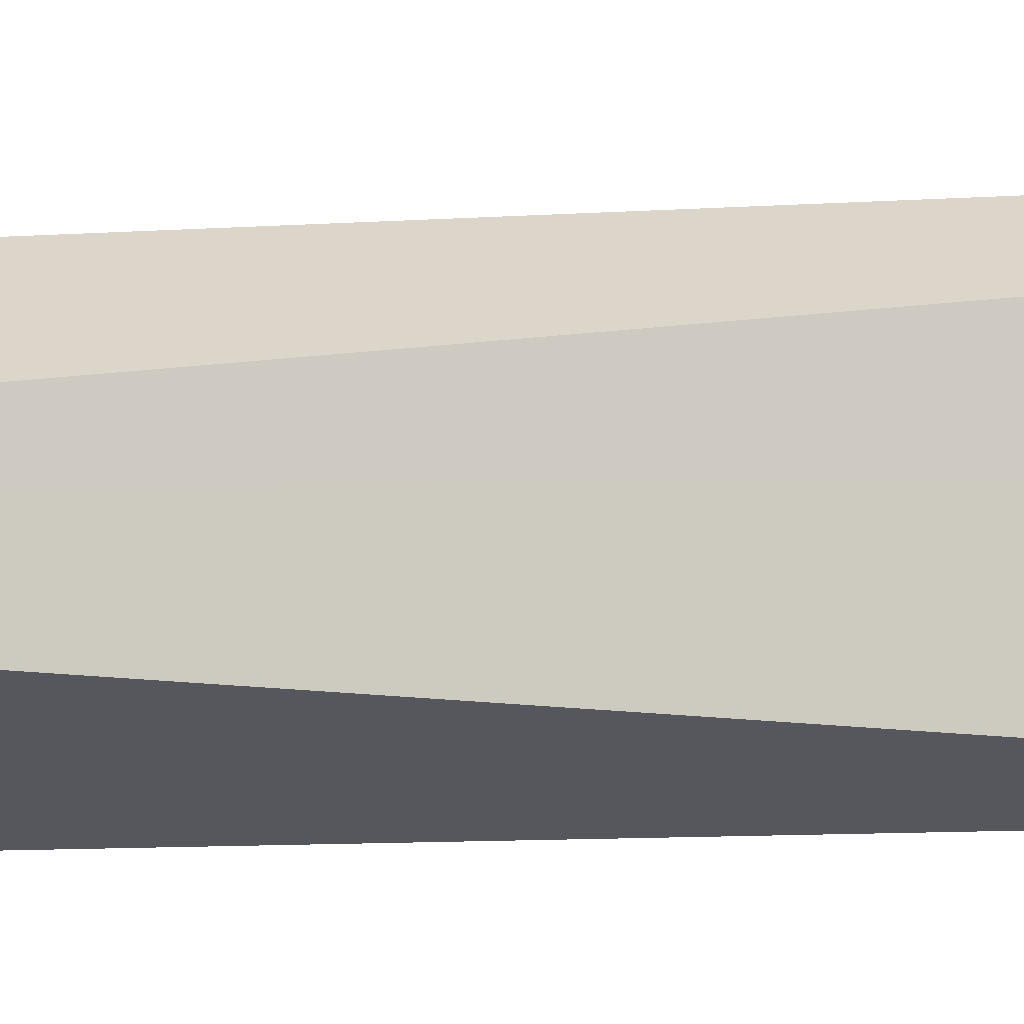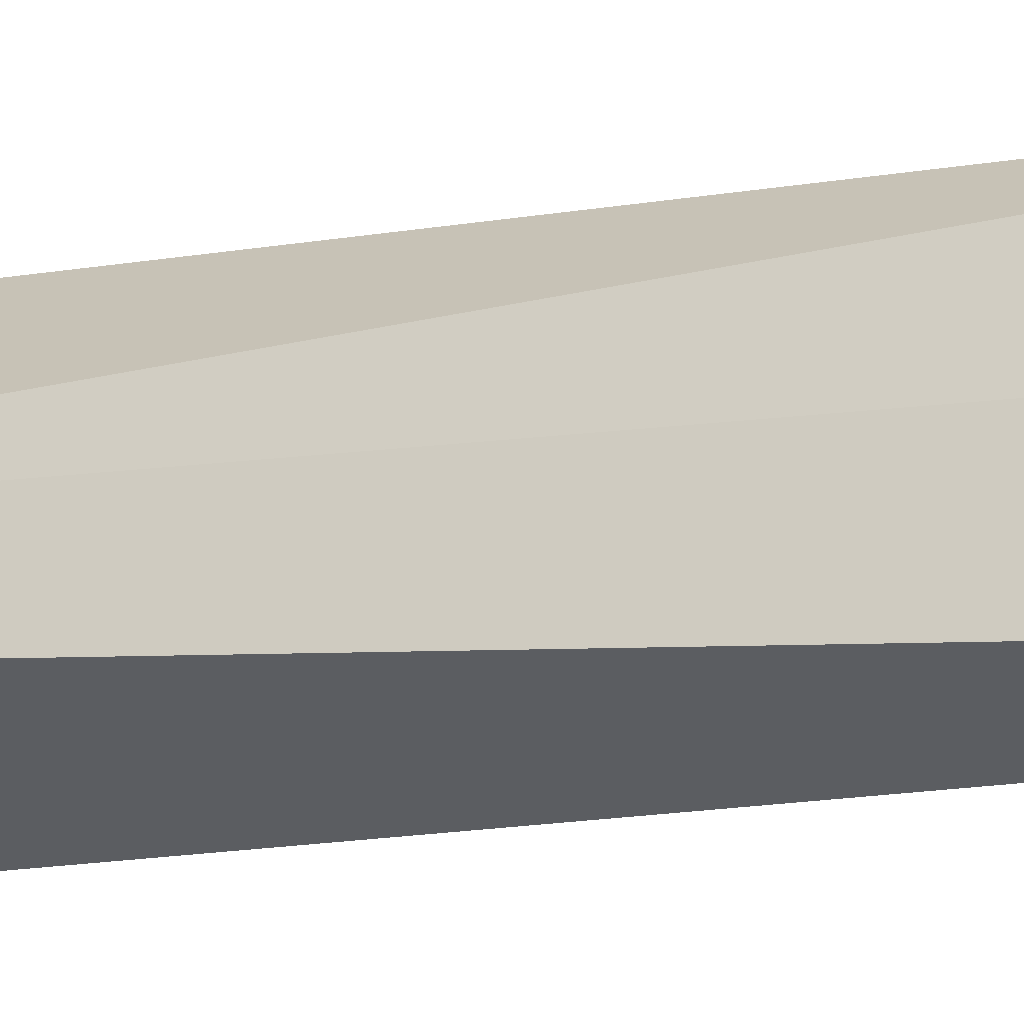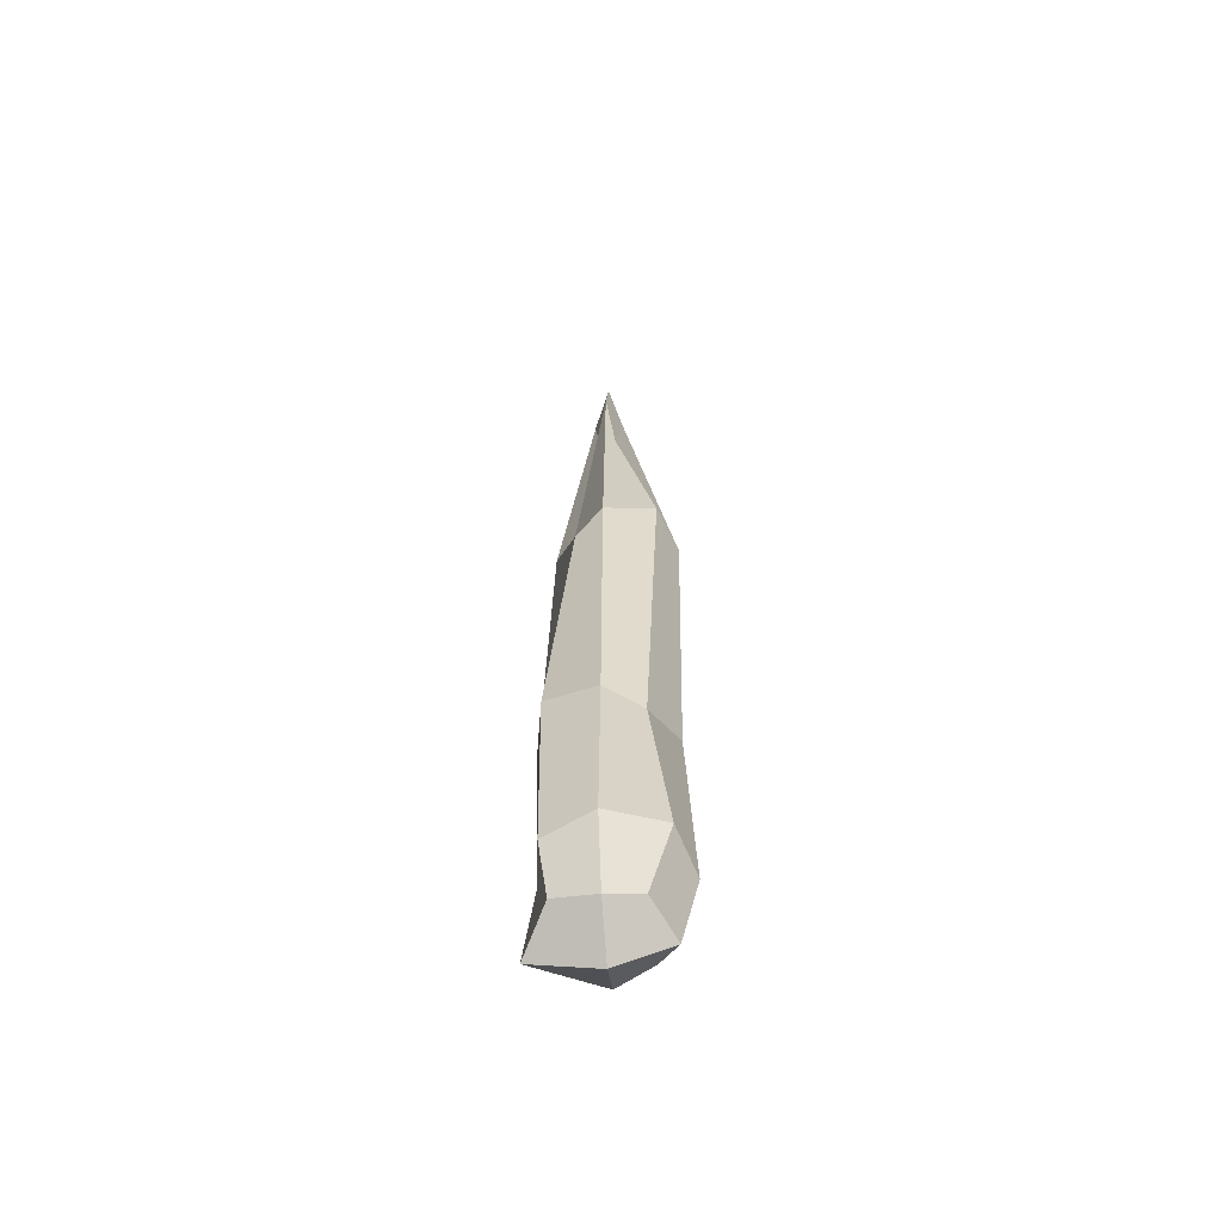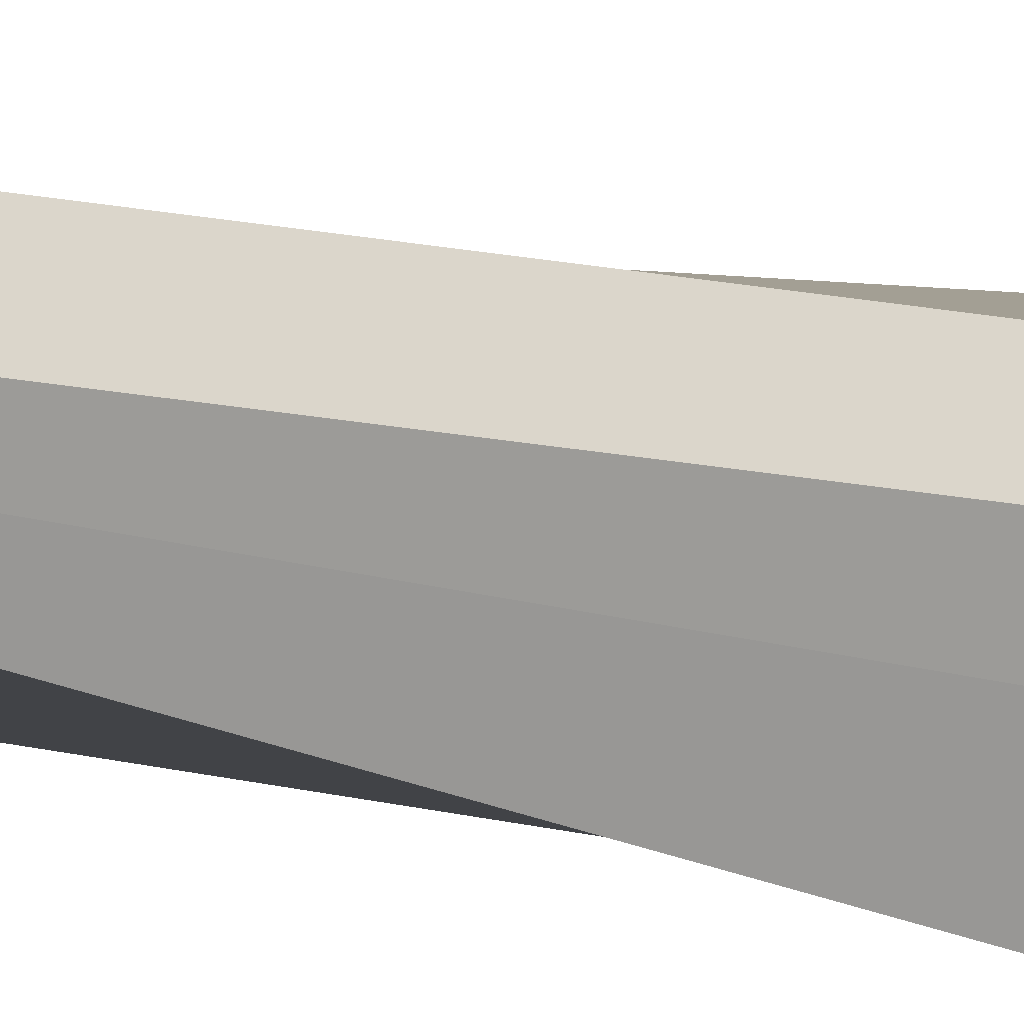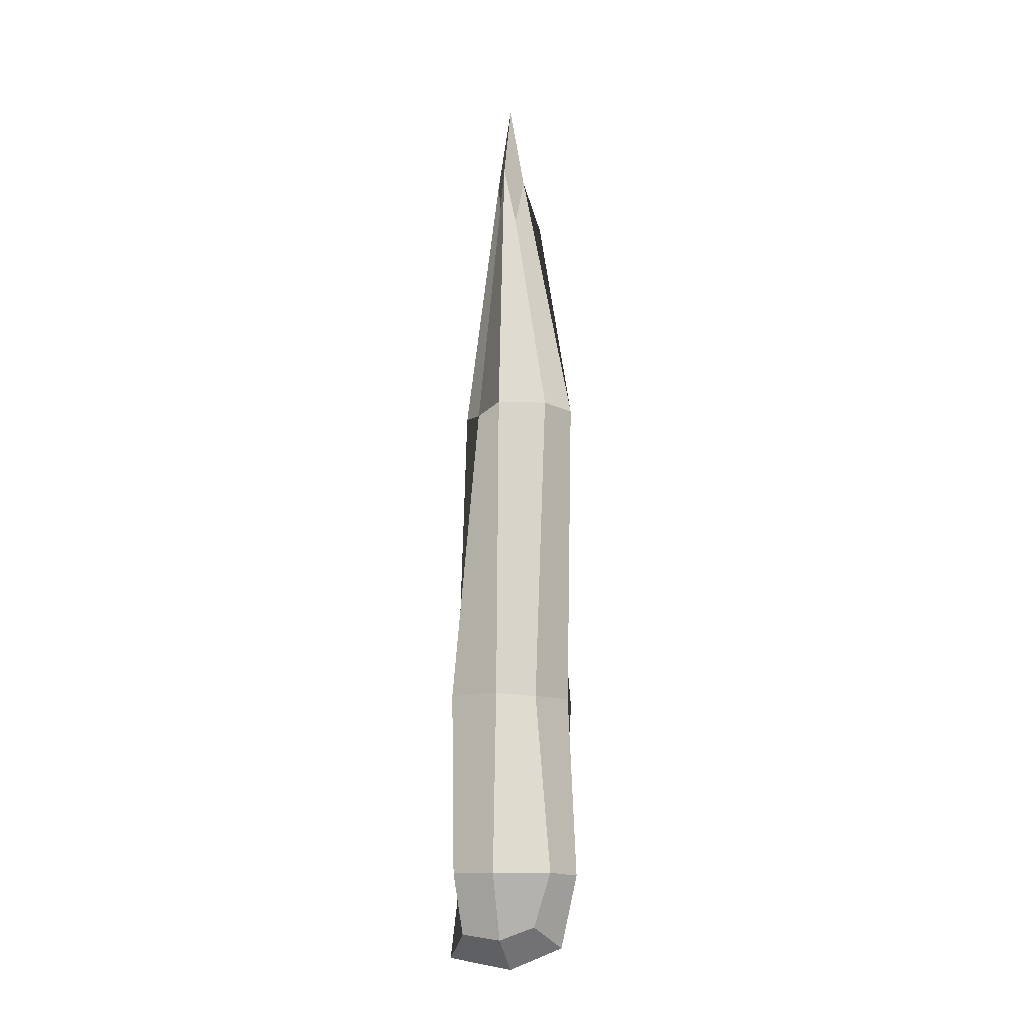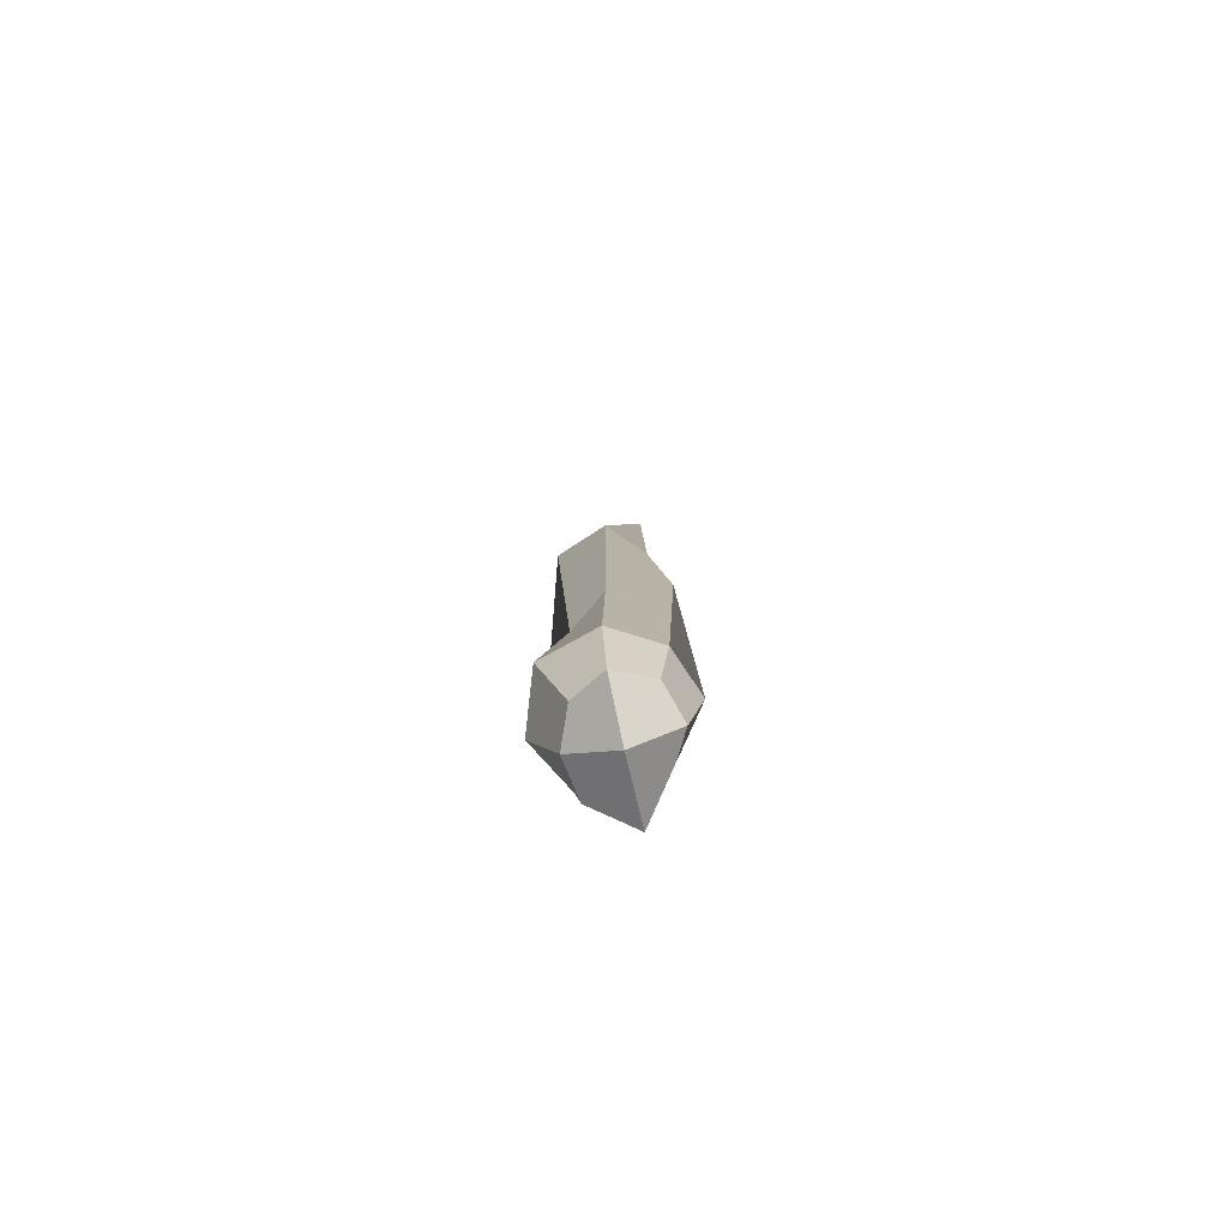
<metadata>
{"format":"obj","ext":"obj","renderer":"f3d","projection":"perspective","resolution":1024,"background":"white","views":[{"elev":-2.1,"azim":-80.3,"up":"+Z"},{"elev":-13.2,"azim":-71.3,"up":"+Z"},{"elev":-58.7,"azim":95.3,"up":"+Y"},{"elev":24.6,"azim":-68.6,"up":"+Z"},{"elev":-14.7,"azim":103.7,"up":"+Y"},{"elev":-79.1,"azim":-167.0,"up":"+Y"}]}
</metadata>
<code>
o Cube.008
v -0.3802 -0.3913 0.3802
v -0.5315 2.566 0.5315
v -0.4345 -0.4406 -0.4345
v -0.6929 2.577 -0.6929
v 0.5098 -0.5089 0.5098
v 0.6388 2.573 0.6388
v 0.4152 -0.4231 -0.4152
v 0.4547 2.561 -0.4547
v -0.2829 9.568 0.2829
v -0.3564 9.577 -0.3564
v 0.103 9.545 -0.103
v 0.1136 9.546 0.1136
v -0.5792 -0.5811 -0
v -0.4054 0.2945 0.4054
v -0.4774 2.554 0
v -0.5608 0.2698 -0.5608
v 0 -0.6783 -0.6829
v -0 2.569 -0.7926
v 0.6943 0.2486 -0.6943
v 0.5863 -0.5878 0
v 0.7915 2.569 -0
v 0.6102 0.2619 0.6102
v -0 -0.7963 0.8088
v 0 2.567 0.7498
v -0.3084 10.2 0
v -0 10.18 -0.1976
v 0.3851 10.21 -0
v 0 10.17 0.1771
v -0.4197 6.545 -0.4197
v 0.6441 6.568 -0.6441
v 0.3671 6.539 0.3671
v -0.2584 6.528 0.2584
v -0.7742 0.2583 -0
v 0 0.2452 -0.8921
v 0.9402 0.2399 0
v -0 0.2681 0.6852
v 0 -0.951 0
v 0 6.627 -0.8681
v -0 11.35 -0
v 0.6882 6.615 0
v -0.4601 6.598 -0
v -0 6.611 0.6332
f 1 14 33 13
f 14 2 15 33
f 33 15 4 16
f 13 33 16 3
f 3 16 34 17
f 16 4 18 34
f 34 18 8 19
f 17 34 19 7
f 7 19 35 20
f 19 8 21 35
f 35 21 6 22
f 20 35 22 5
f 5 22 36 23
f 22 6 24 36
f 36 24 2 14
f 23 36 14 1
f 3 17 37 13
f 17 7 20 37
f 37 20 5 23
f 13 37 23 1
f 8 18 38 30
f 18 4 29 38
f 38 29 10 26
f 30 38 26 11
f 11 26 39 27
f 26 10 25 39
f 39 25 9 28
f 27 39 28 12
f 6 21 40 31
f 21 8 30 40
f 40 30 11 27
f 31 40 27 12
f 4 15 41 29
f 15 2 32 41
f 41 32 9 25
f 29 41 25 10
f 2 24 42 32
f 24 6 31 42
f 42 31 12 28
f 32 42 28 9

</code>
